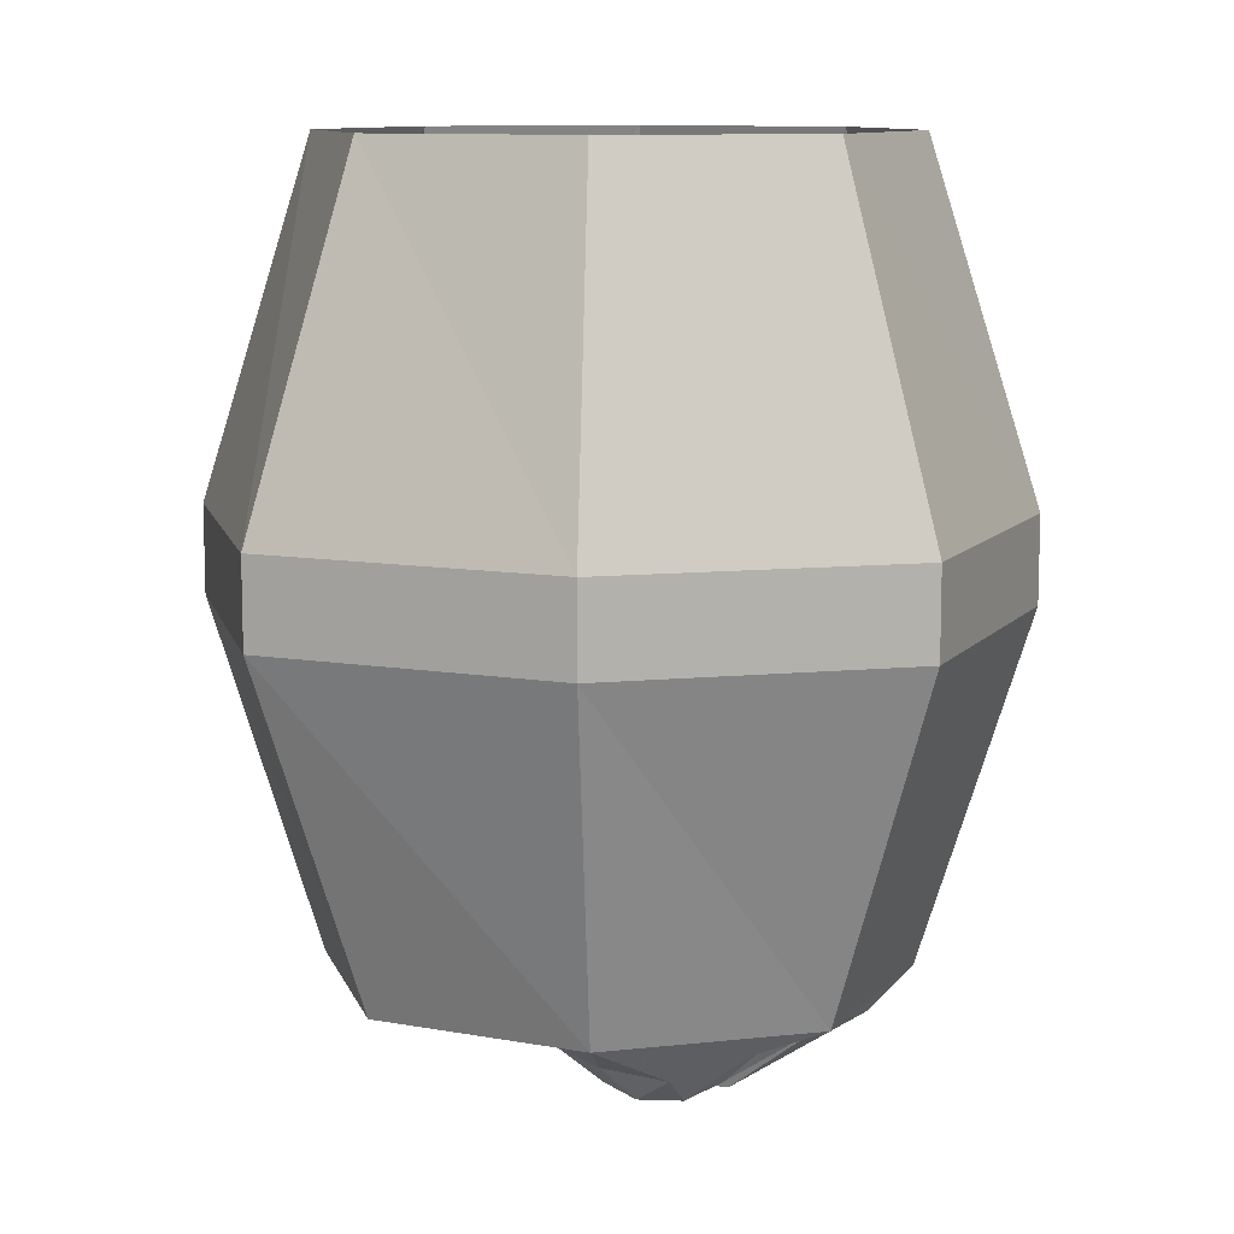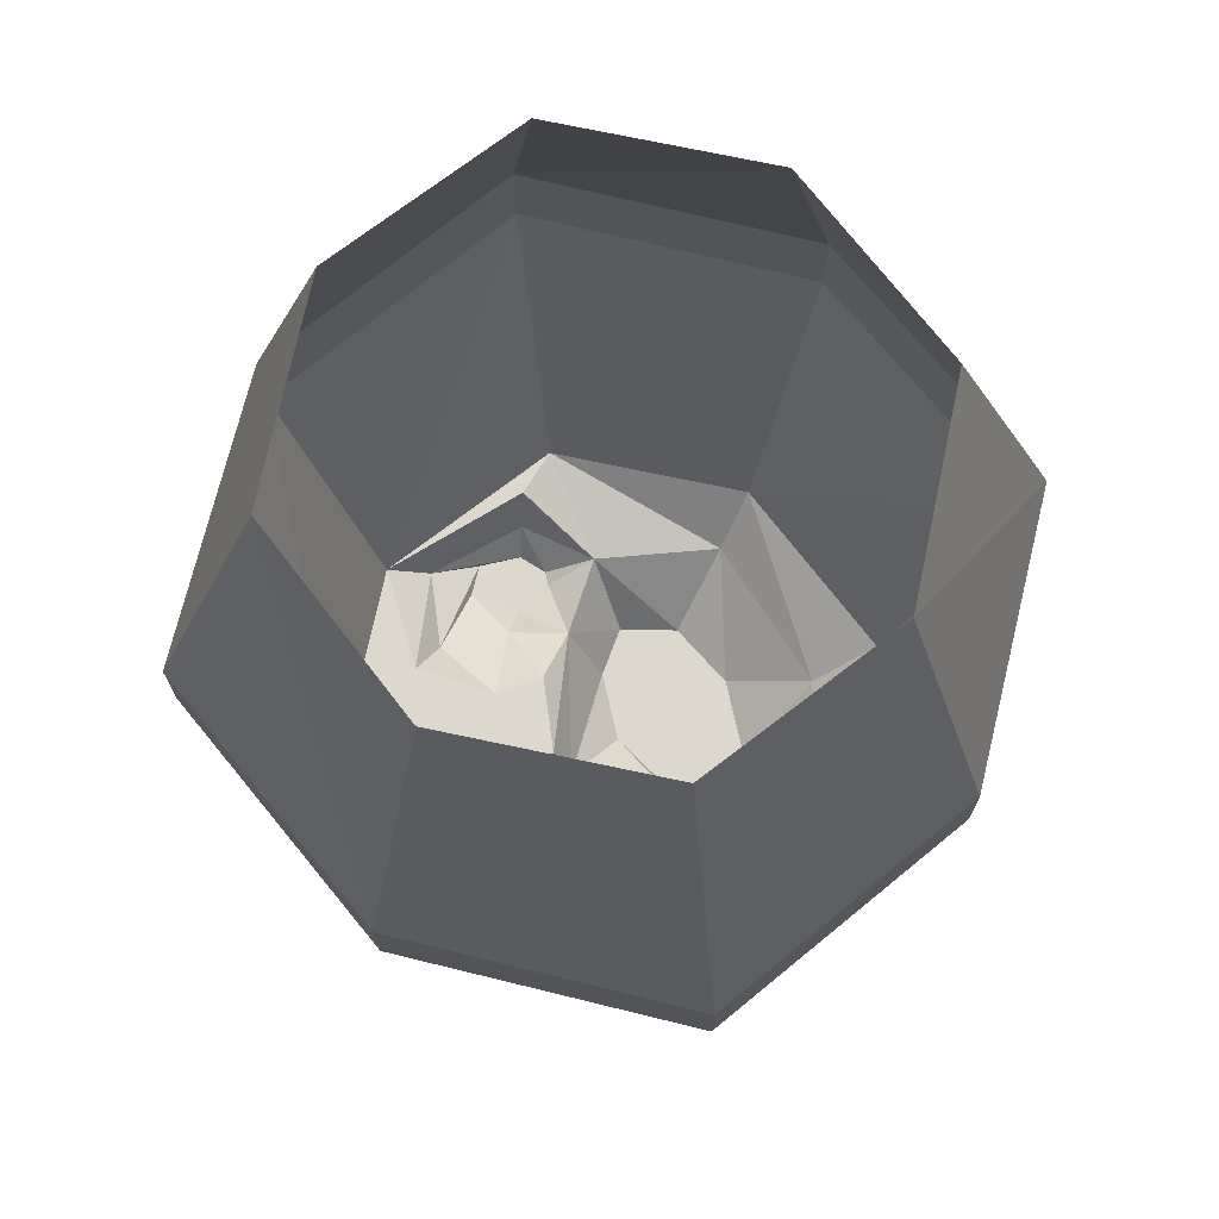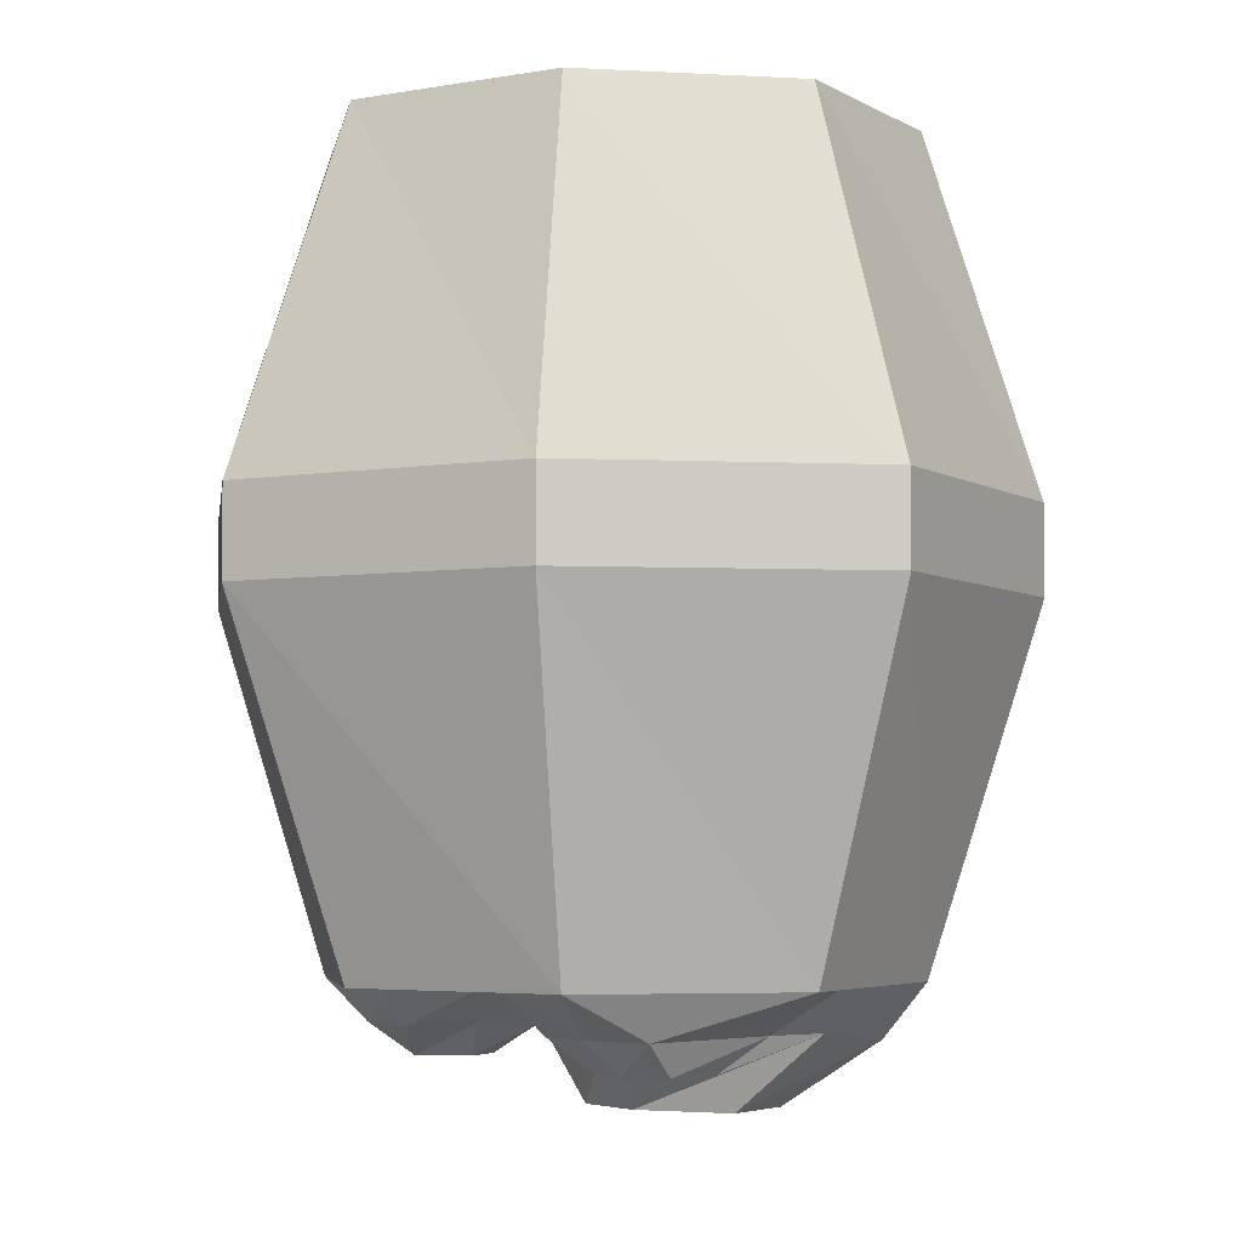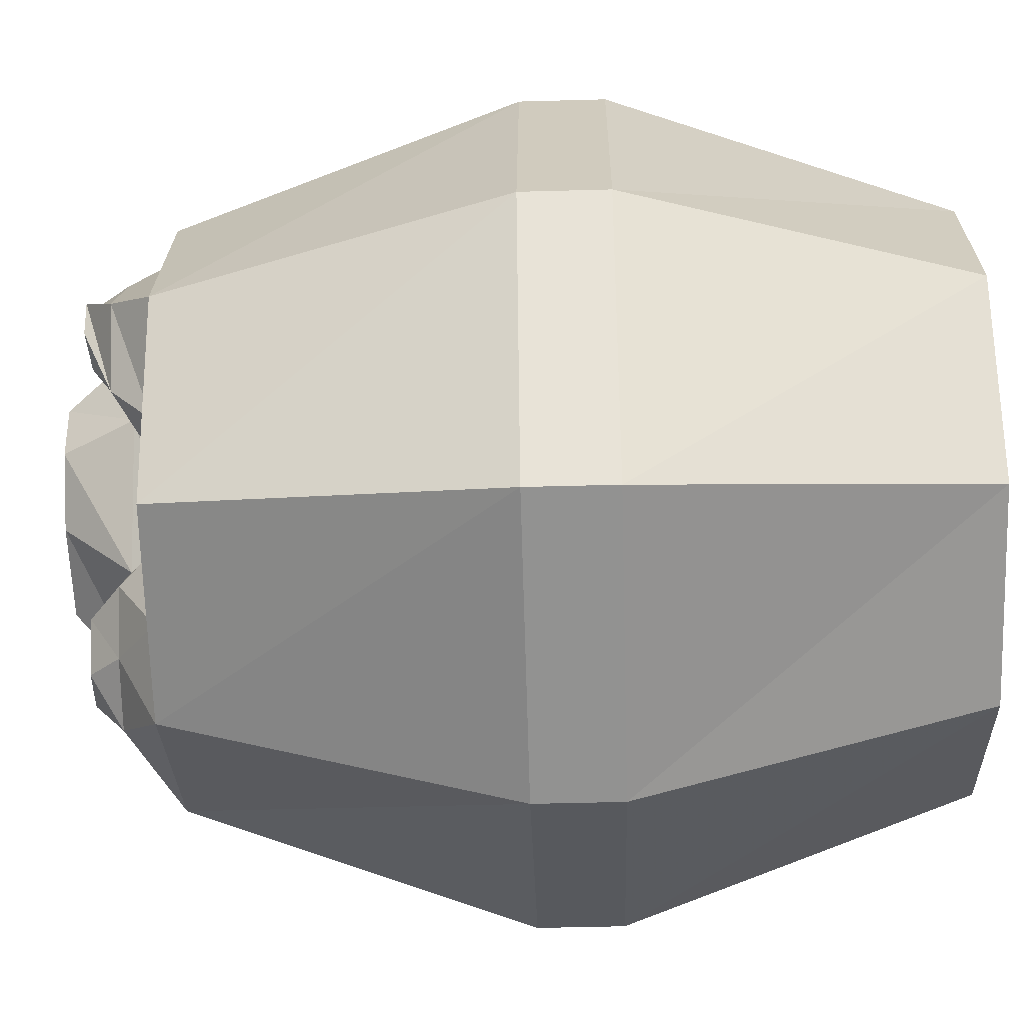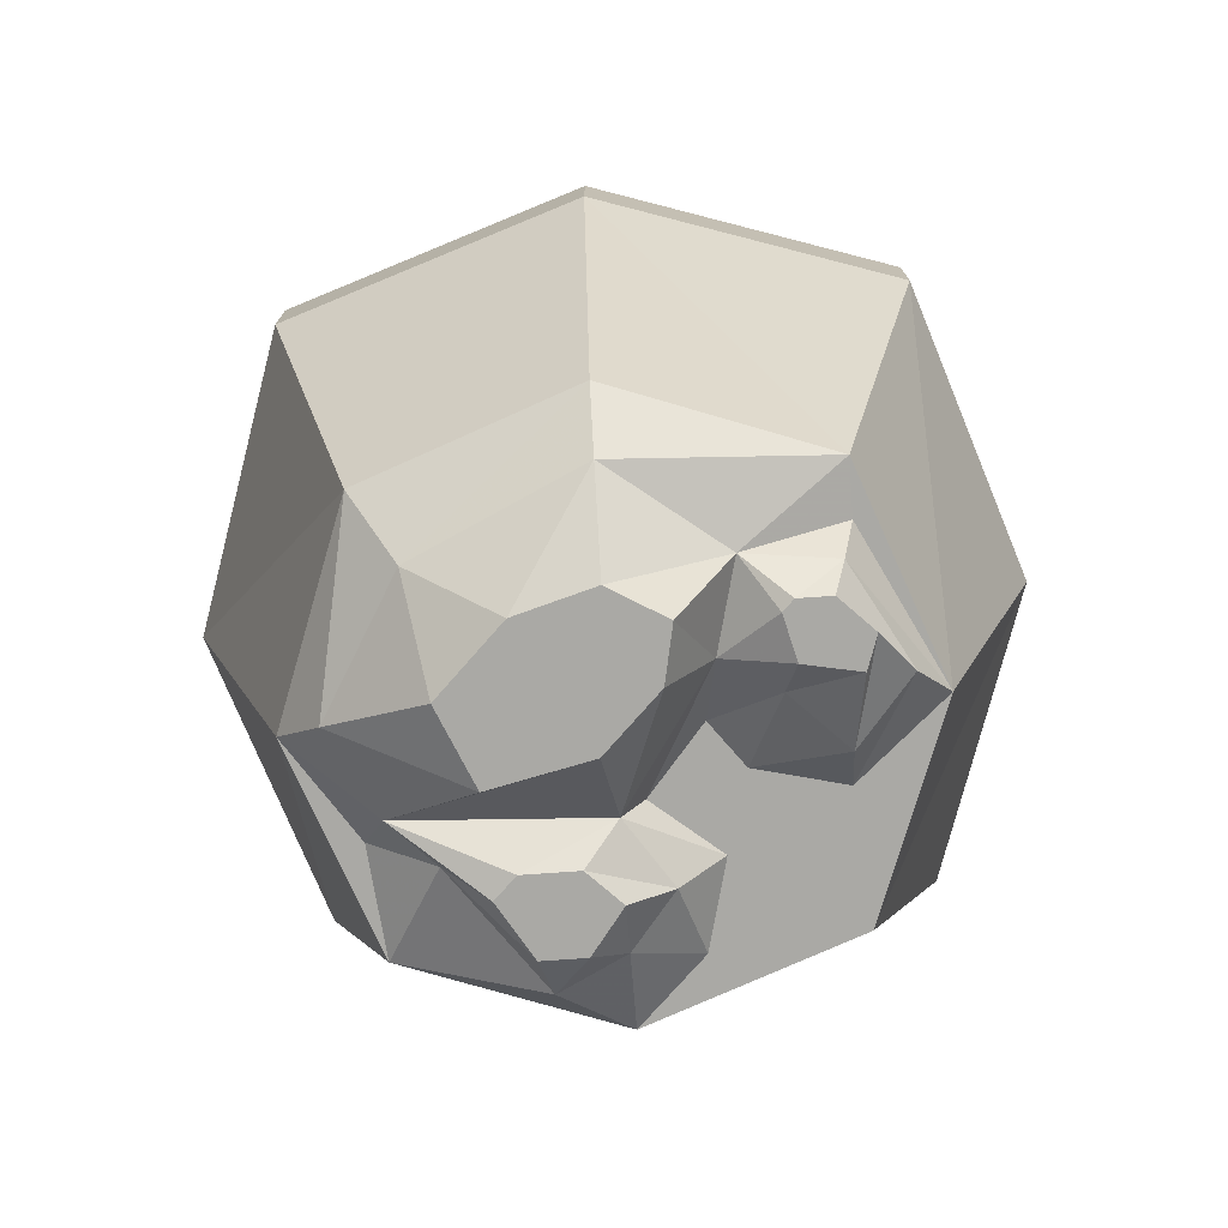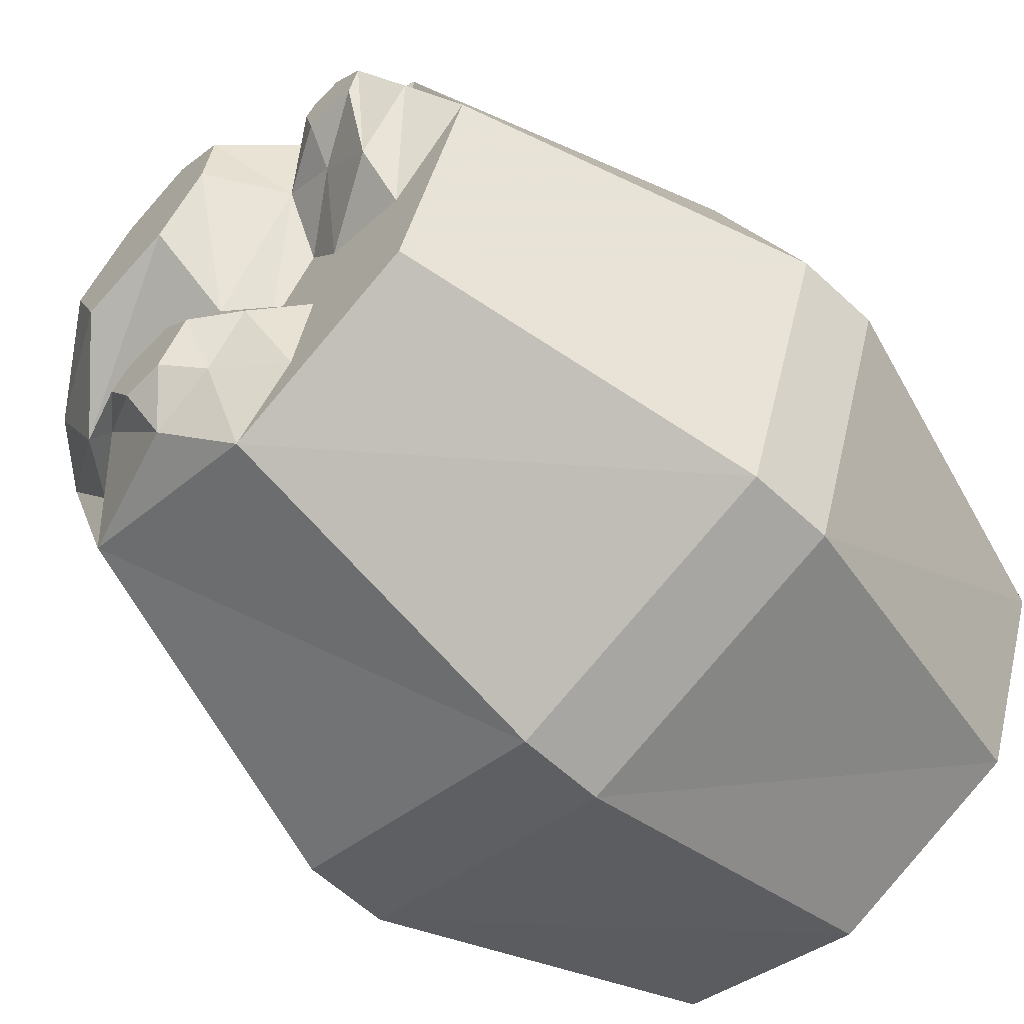
<metadata>
{"format":"obj","ext":"obj","renderer":"f3d","projection":"perspective","resolution":1024,"background":"white","views":[{"elev":10.3,"azim":-175.3,"up":"+Y"},{"elev":72.3,"azim":-147.8,"up":"+Y"},{"elev":-4.2,"azim":-169.9,"up":"+Y"},{"elev":-47.9,"azim":91.8,"up":"+Z"},{"elev":-75.4,"azim":4.0,"up":"+Y"},{"elev":-60.5,"azim":46.5,"up":"+Z"}]}
</metadata>
<code>
o item/barrel_of_coal_tar
v -27 -40 28
v -19 -72 20
v 0 -72 27
v 0 -40 37
v 0 -32 37
v -27 -32 28
v -36 -40 1
v -26 -72 1
v -22 -77 3
v -15 -77 15
v 0 -77 22
v 19 -72 20
v 27 -40 28
v 27 -32 28
v 0 0 27
v -19 0 20
v -26 0 1
v -36 -32 1
v -27 -40 -26
v -19 -72 -18
v -20 -72 -8
v -18 -76 -5
v -10 -83 -1
v -13 -83 6
v -7 -83 12
v 0 -83 14
v 10 -76 14
v 19 -72 15
v 26 -72 1
v 36 -40 1
v 36 -32 1
v 19 0 20
v 0 -40 -35
v 0 -72 -25
v -27 -32 -26
v 0 -32 -35
v 27 -40 -26
v 19 -72 -18
v 6 -72 -19
v 0 -76 -17
v -6 -76 -20
v -14 -76 -9
v -10 -79 -11
v -8 -79 -9
v 0 -76 -6
v -1 -83 1
v 4 -83 6
v 5 -83 11
v 27 -32 -26
v 26 0 1
v 19 0 -18
v 0 0 -25
v -19 0 -18
v 8 -72 -11
v 10 -72 -4
v 7 -72 0
v 2 -72 -6
v 4 -76 -12
v 18 -72 -6
v 18 -76 -2
v 13 -76 3
v 8 -76 6
v -7 -79 -16
v -3 -79 -16
v 0 -79 -12
v -3 -79 -9
v 13 -79 10
v 14 -79 11
v 18 -76 13
v 23 -76 4
v 20 -79 8
v 19 -79 5
v 14 -79 6
v 17 -79 11
f 1 2 3
f 1 3 4
f 1 4 5
f 1 5 6
f 1 6 7
f 1 7 2
f 2 7 8
f 2 8 9
f 2 9 10
f 2 10 3
f 3 10 11
f 3 11 12
f 3 12 4
f 4 12 13
f 4 13 14
f 4 14 5
f 5 14 15
f 5 15 16
f 5 16 6
f 6 16 17
f 6 17 18
f 6 18 7
f 7 18 19
f 7 19 8
f 8 19 20
f 8 20 21
f 8 21 22
f 8 22 9
f 9 22 23
f 9 23 24
f 9 24 10
f 10 24 25
f 10 25 11
f 11 25 26
f 11 26 27
f 11 27 12
f 12 27 28
f 12 28 29
f 12 29 13
f 13 29 30
f 13 30 31
f 13 31 14
f 14 31 32
f 14 32 15
f 33 34 20
f 33 20 19
f 33 19 35
f 33 35 36
f 33 36 37
f 33 37 34
f 34 37 38
f 34 38 39
f 34 39 40
f 34 40 41
f 34 41 20
f 20 41 42
f 20 42 21
f 21 42 22
f 22 42 43
f 22 43 44
f 22 44 45
f 22 45 46
f 22 46 23
f 23 46 47
f 23 47 48
f 23 48 26
f 23 26 25
f 23 25 24
f 30 29 38
f 30 38 37
f 30 37 49
f 30 49 31
f 31 49 50
f 31 50 32
f 51 49 36
f 51 36 52
f 52 36 35
f 52 35 53
f 53 35 18
f 53 18 17
f 50 49 51
f 36 49 37
f 18 35 19
f 54 55 56
f 54 56 57
f 54 57 45
f 54 45 58
f 54 58 39
f 54 39 38
f 54 38 59
f 54 59 55
f 55 59 60
f 55 60 61
f 55 61 56
f 56 61 62
f 56 62 57
f 57 62 45
f 45 62 47
f 45 47 46
f 43 63 64
f 43 64 65
f 43 65 66
f 43 66 44
f 44 66 45
f 45 66 58
f 58 66 65
f 58 65 40
f 58 40 39
f 65 64 40
f 40 64 41
f 41 64 63
f 41 63 42
f 42 63 43
f 26 48 27
f 27 48 62
f 27 62 67
f 27 67 68
f 27 68 69
f 27 69 28
f 28 69 29
f 29 69 70
f 29 70 59
f 29 59 38
f 48 47 62
f 70 60 59
f 60 70 71
f 60 71 72
f 60 72 61
f 61 72 73
f 61 73 62
f 62 73 67
f 67 73 74
f 67 74 68
f 68 74 69
f 69 74 70
f 70 74 71
f 71 74 72
f 72 74 73

</code>
